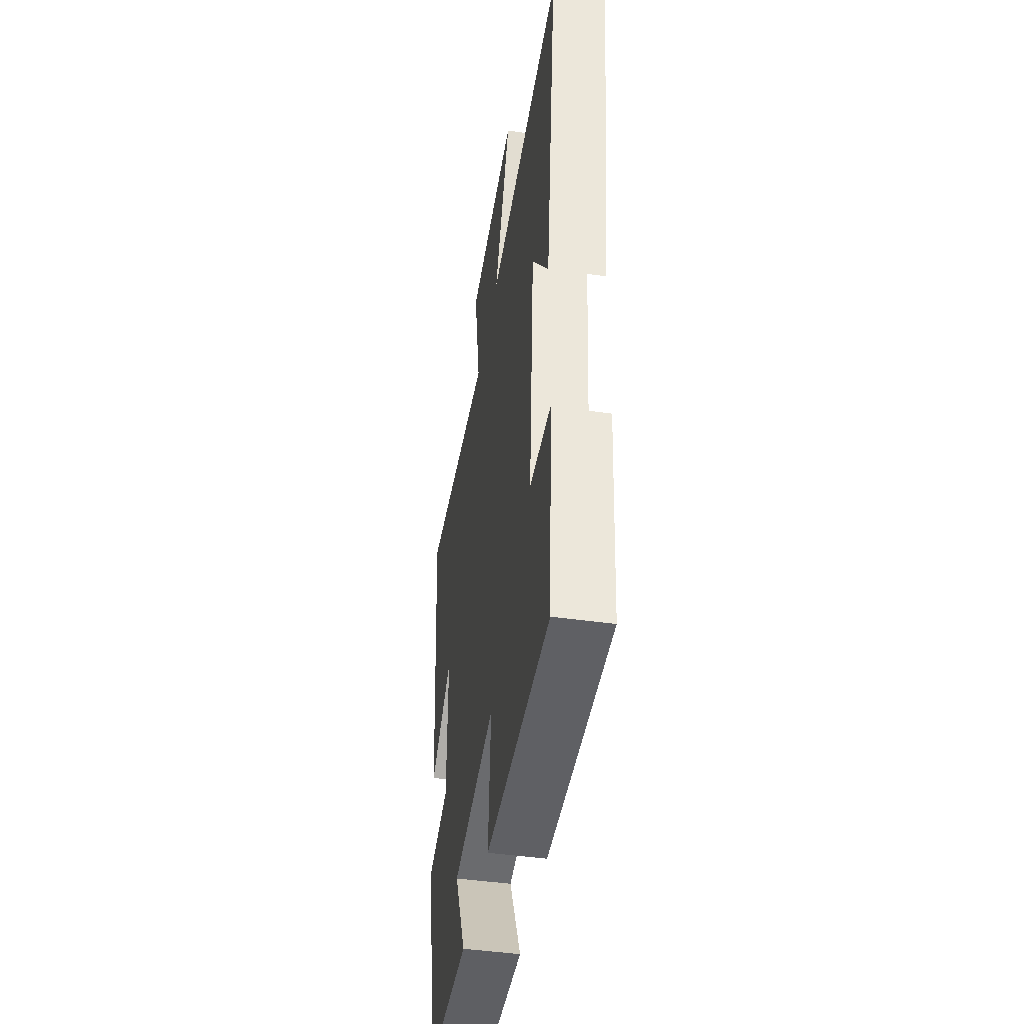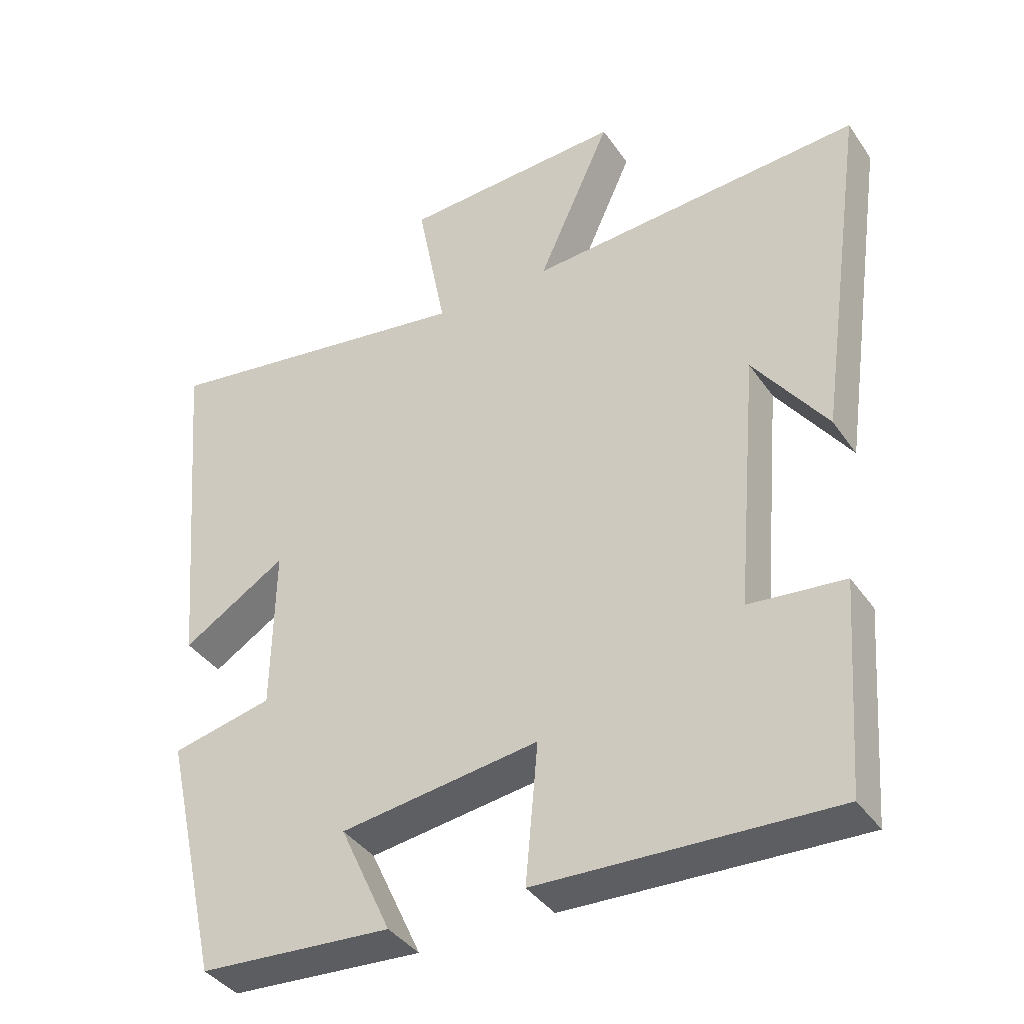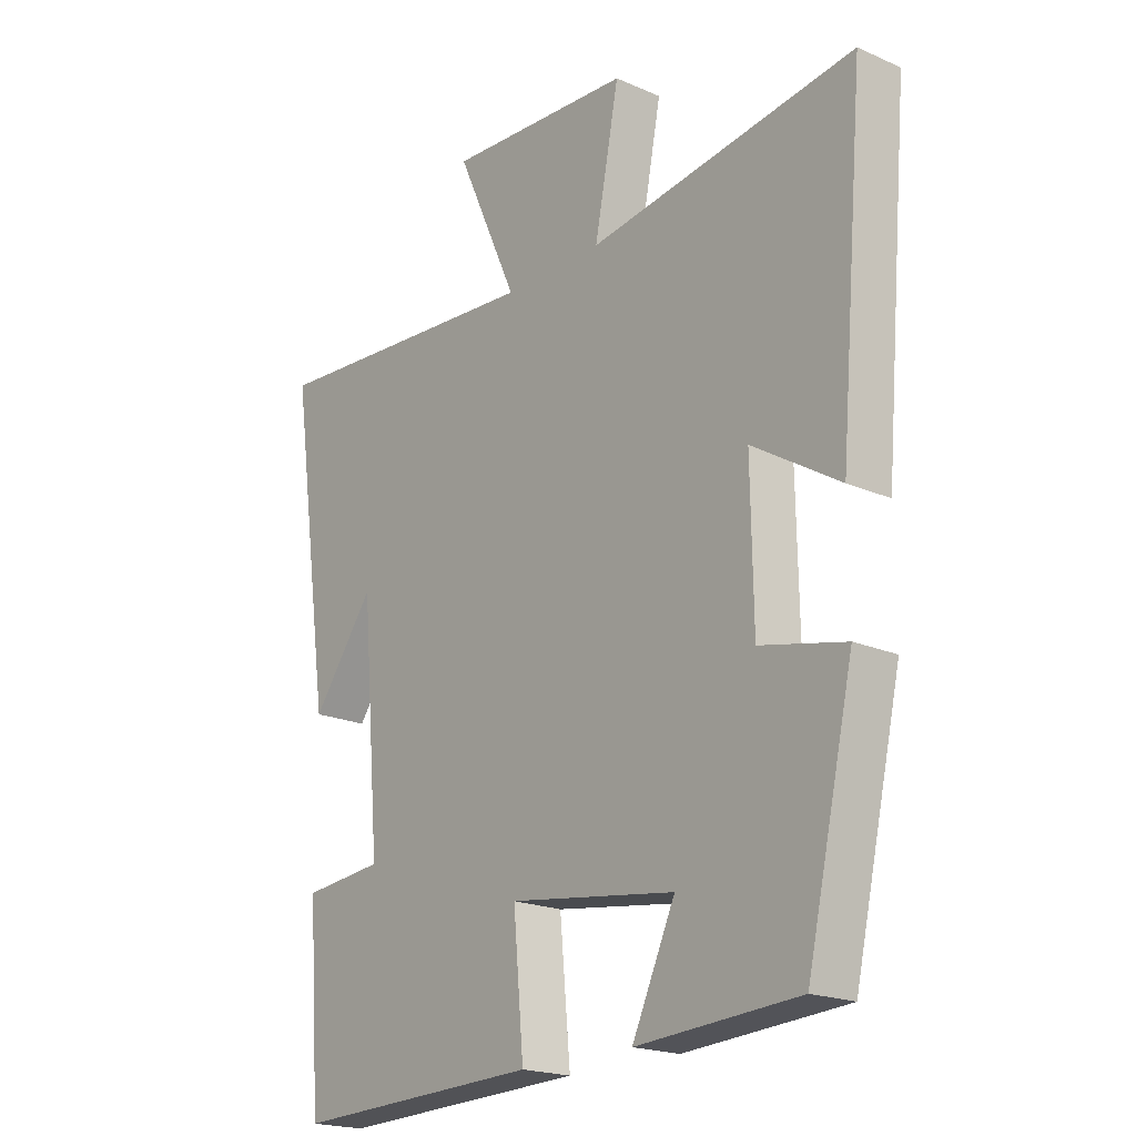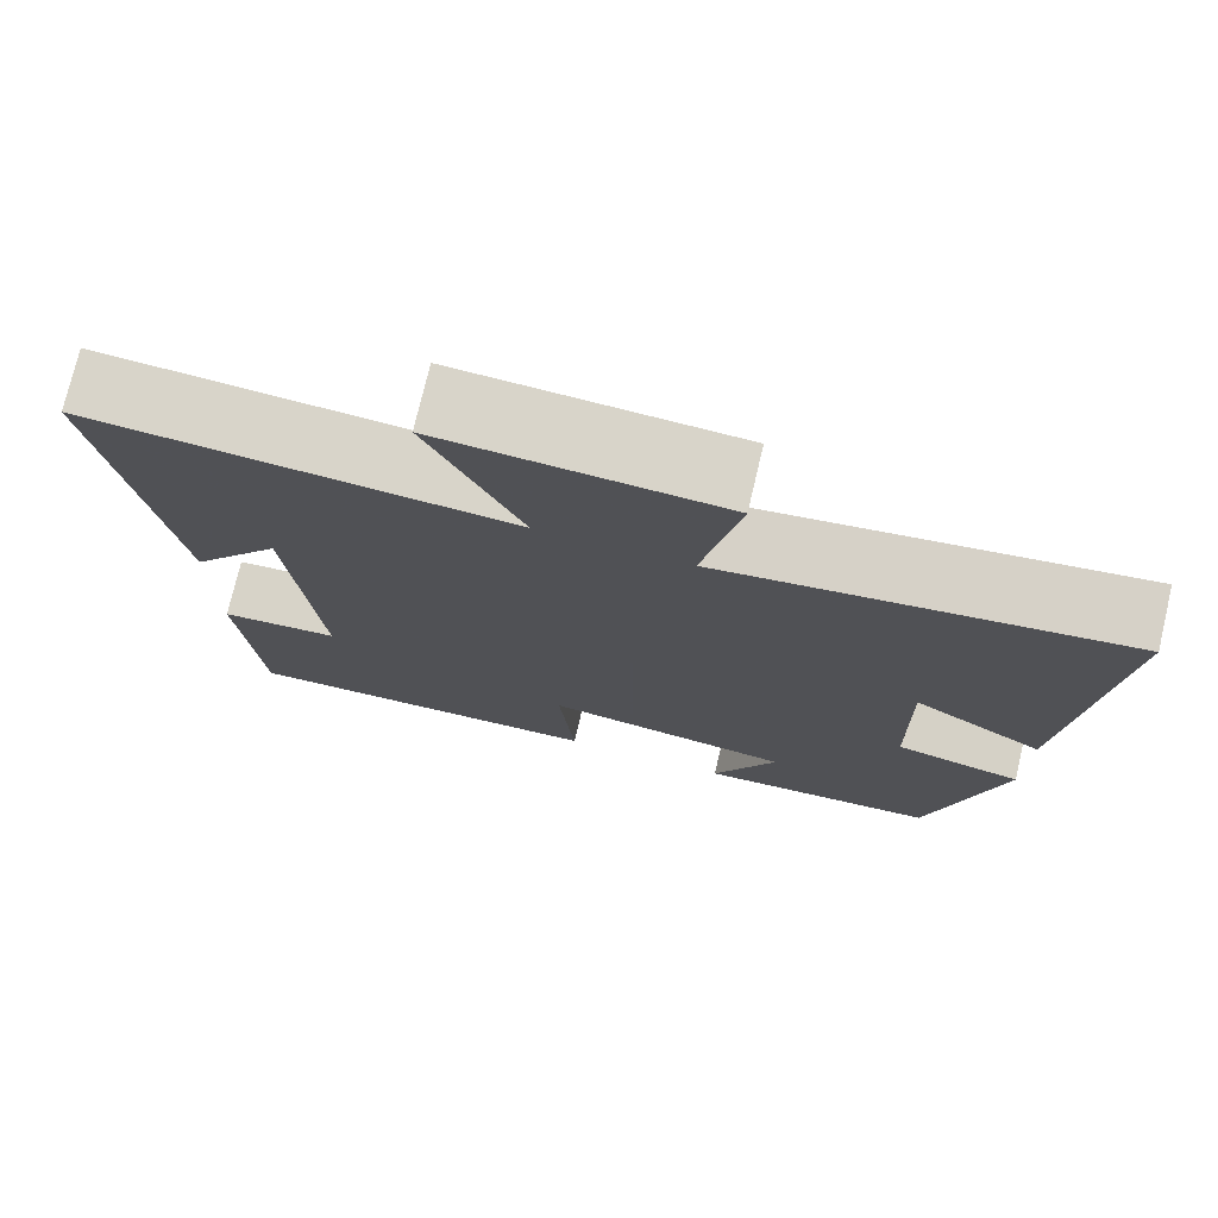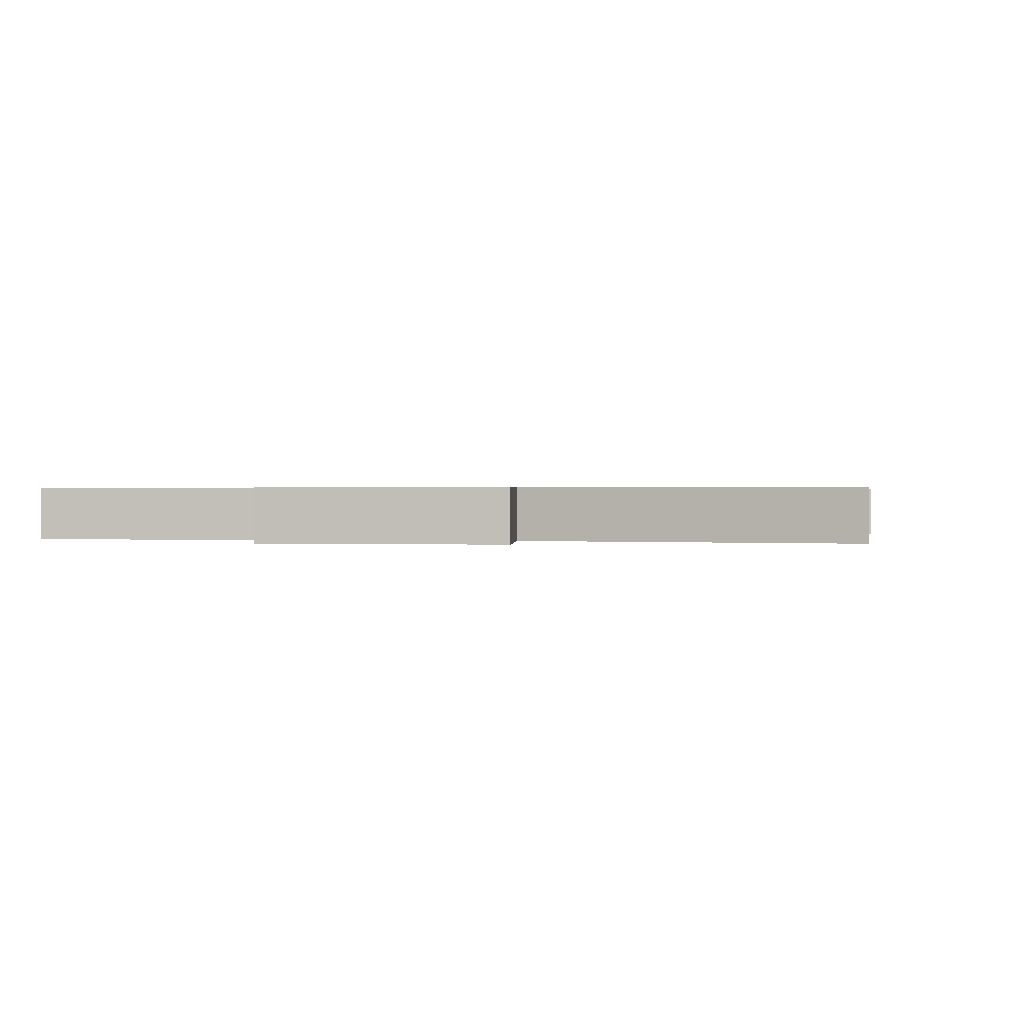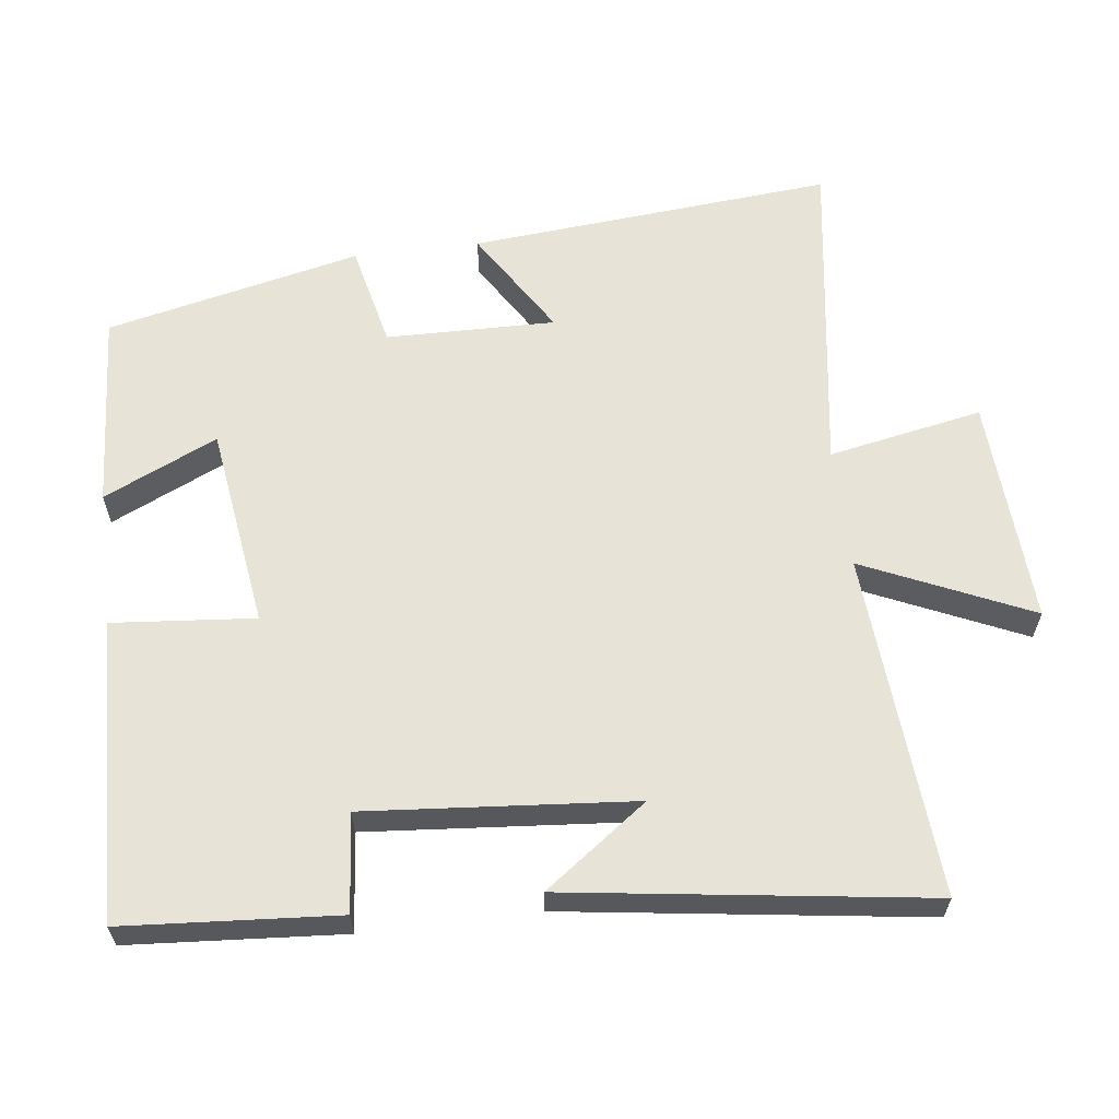
<metadata>
{"format":"obj","ext":"obj","renderer":"f3d","projection":"perspective","resolution":1024,"background":"white","views":[{"elev":-45.4,"azim":-99.2,"up":"+Z"},{"elev":-38.7,"azim":-149.2,"up":"+Z"},{"elev":-19.9,"azim":50.9,"up":"+Z"},{"elev":75.4,"azim":13.3,"up":"+Z"},{"elev":0.4,"azim":13.2,"up":"+Y"},{"elev":61.6,"azim":-97.1,"up":"+Y"}]}
</metadata>
<code>
v 0.419 0.07 -0.482
v 0.141 0.07 -0.5
v 0.215 0.07 -0.34
v -0.071 0.07 -0.3
v -0.053 0.07 -0.5
v -0.478 0.07 -0.515
v -0.5 0.07 -0.214
v -0.362 0.07 -0.201
v -0.394 0.07 0.175
v -0.5 0.07 0.03
v -0.571 0.07 0.535
v -0.087 0.07 0.5
v -0.193 0.07 0.735
v 0.127 0.07 0.717
v 0.085 0.07 0.5
v 0.544 0.07 0.567
v 0.5 0.07 0.054
v 0.35 0.07 0.147
v 0.354 0.07 -0.091
v 0.5 0.07 -0.124
v 0.419 0 -0.482
v 0.141 0 -0.5
v 0.215 0 -0.34
v -0.071 0 -0.3
v -0.053 0 -0.5
v -0.478 0 -0.515
v -0.5 0 -0.214
v -0.362 0 -0.201
v -0.394 0 0.175
v -0.5 0 0.03
v -0.571 0 0.535
v -0.087 0 0.5
v -0.193 0 0.735
v 0.127 0 0.717
v 0.085 0 0.5
v 0.544 0 0.567
v 0.5 0 0.054
v 0.35 0 0.147
v 0.354 0 -0.091
v 0.5 0 -0.124
f 19 20 1 2
f 15 16 17 18
f 15 18 19
f 12 13 14 15
f 12 15 19
f 9 10 11
f 9 11 12 19
f 5 6 7 8
f 4 5 8 9
f 3 4 9 19
f 2 3 19
f 22 21 40 39
f 38 37 36 35
f 39 38 35
f 35 34 33 32
f 39 35 32
f 31 30 29
f 39 32 31 29
f 28 27 26 25
f 29 28 25 24
f 39 29 24 23
f 39 23 22
f 1 21 22 2
f 2 22 23 3
f 3 23 24 4
f 4 24 25 5
f 5 25 26 6
f 6 26 27 7
f 7 27 28 8
f 8 28 29 9
f 9 29 30 10
f 10 30 31 11
f 11 31 32 12
f 12 32 33 13
f 13 33 34 14
f 14 34 35 15
f 15 35 36 16
f 16 36 37 17
f 17 37 38 18
f 18 38 39 19
f 19 39 40 20
f 20 40 21 1

</code>
